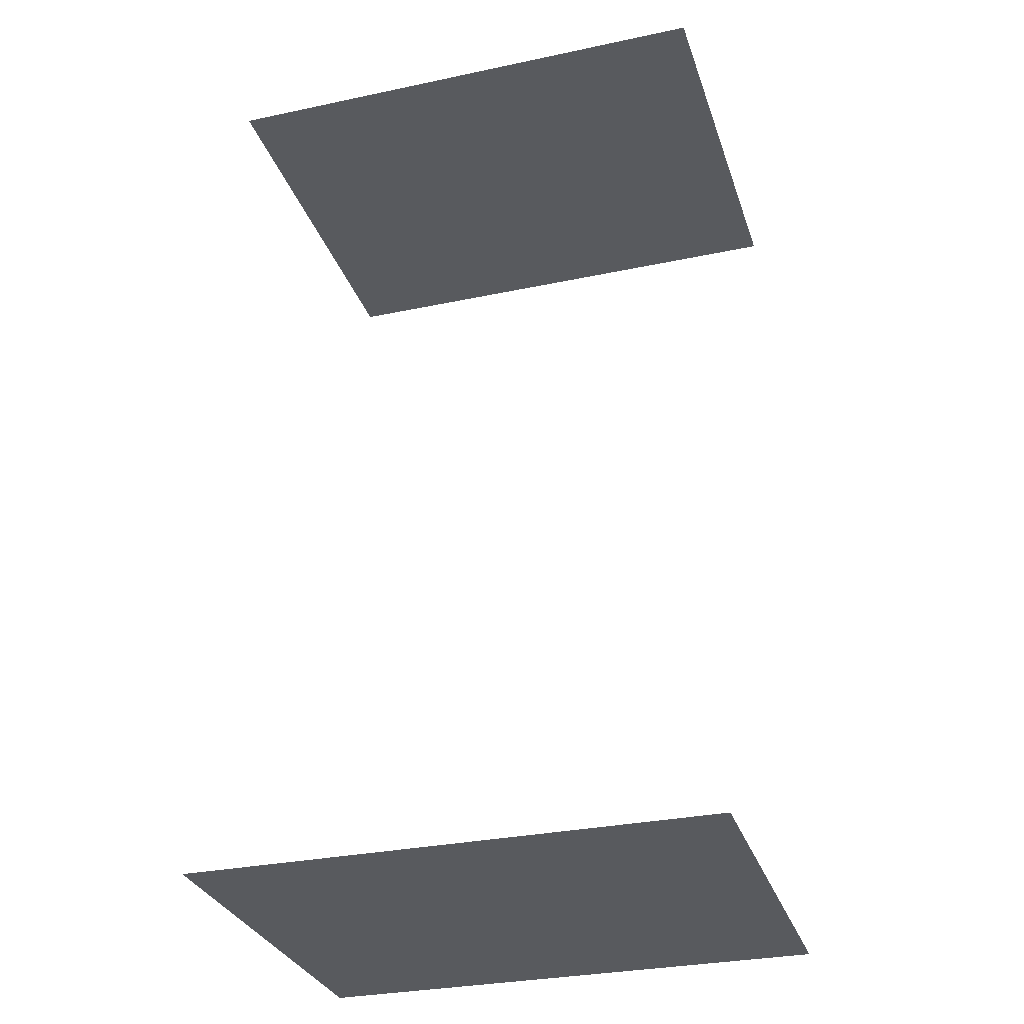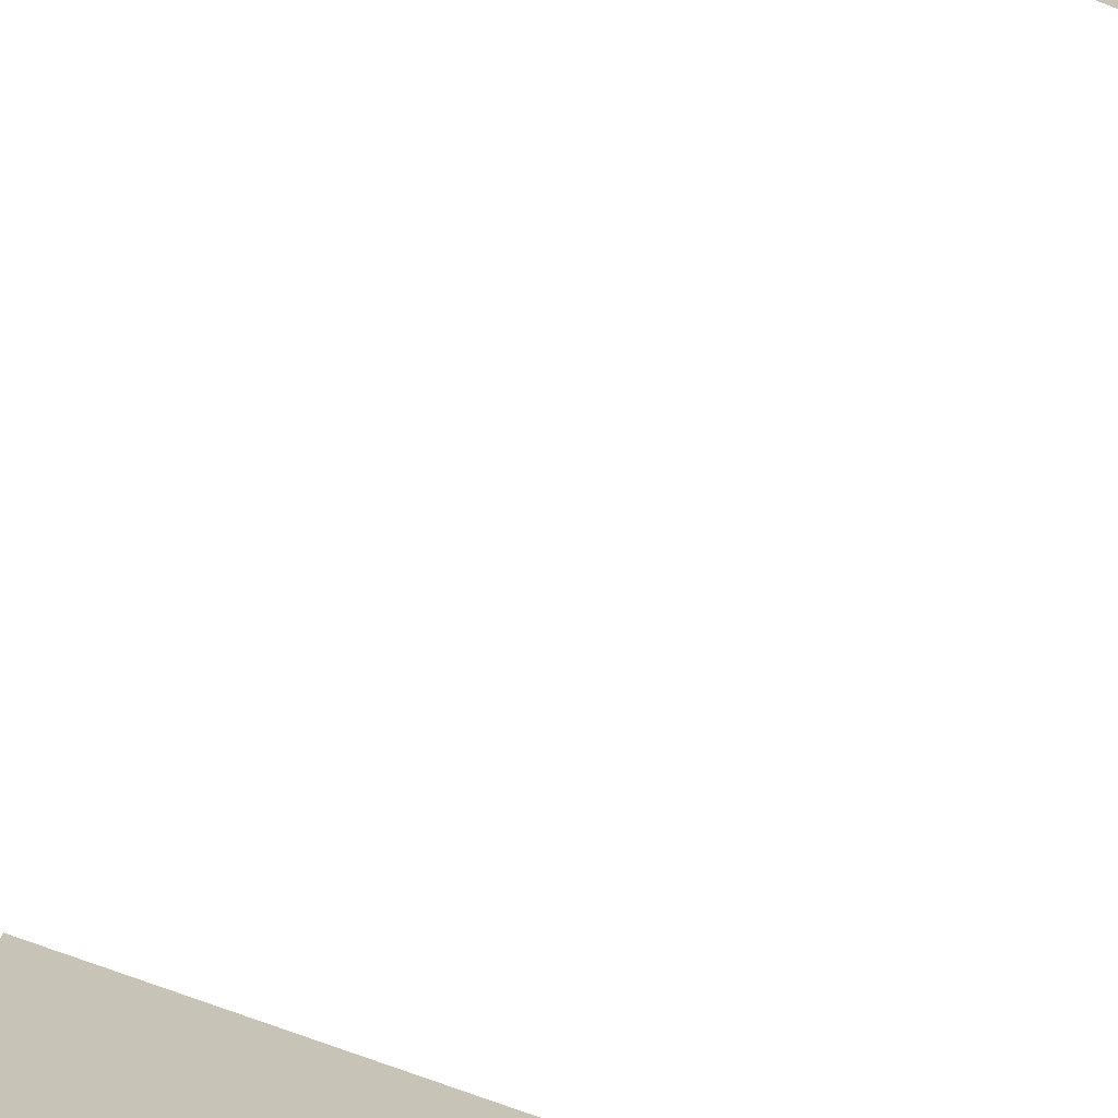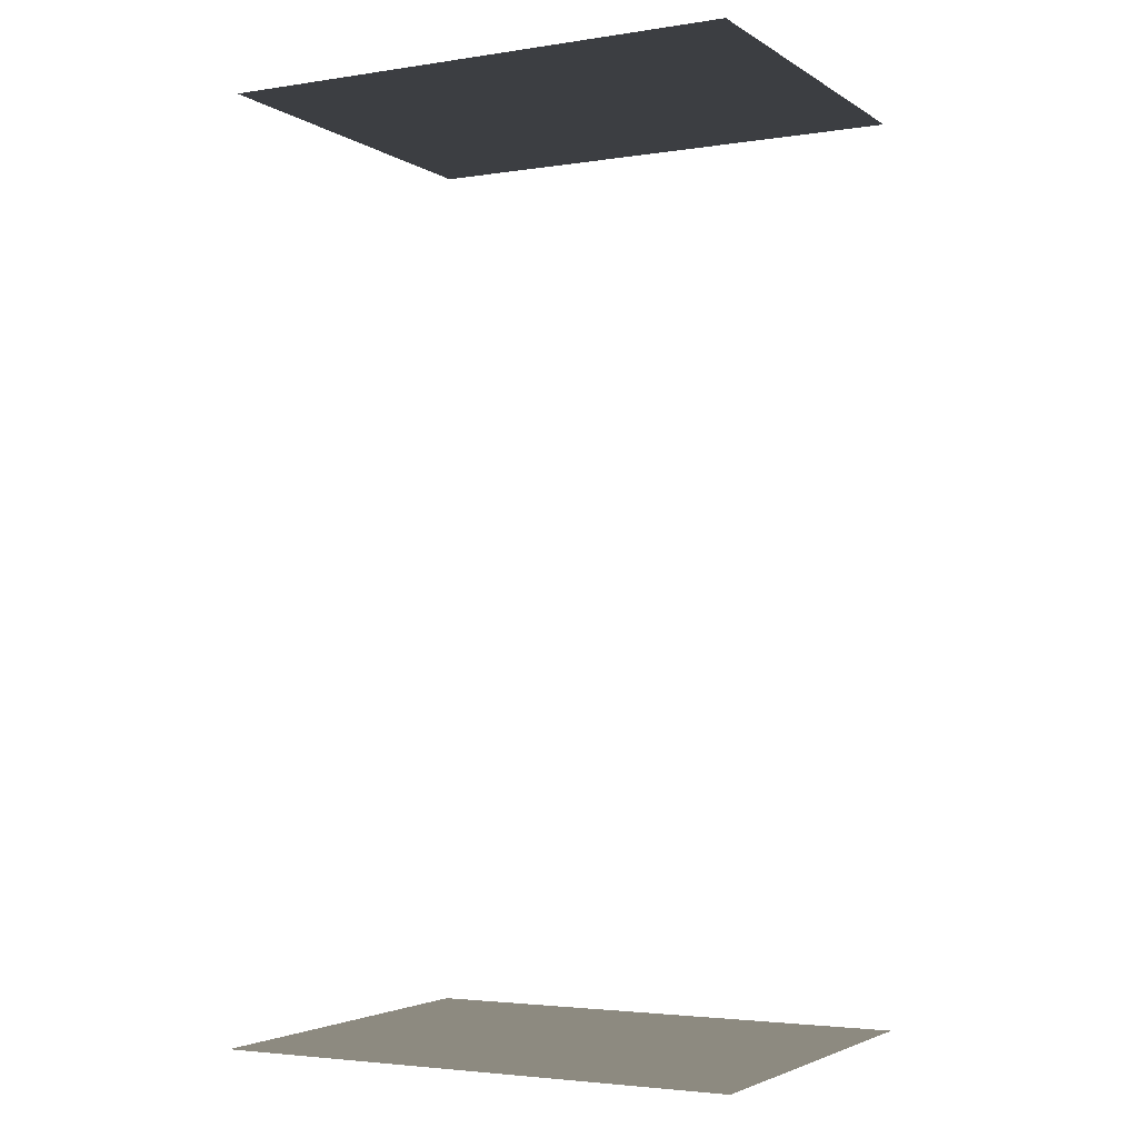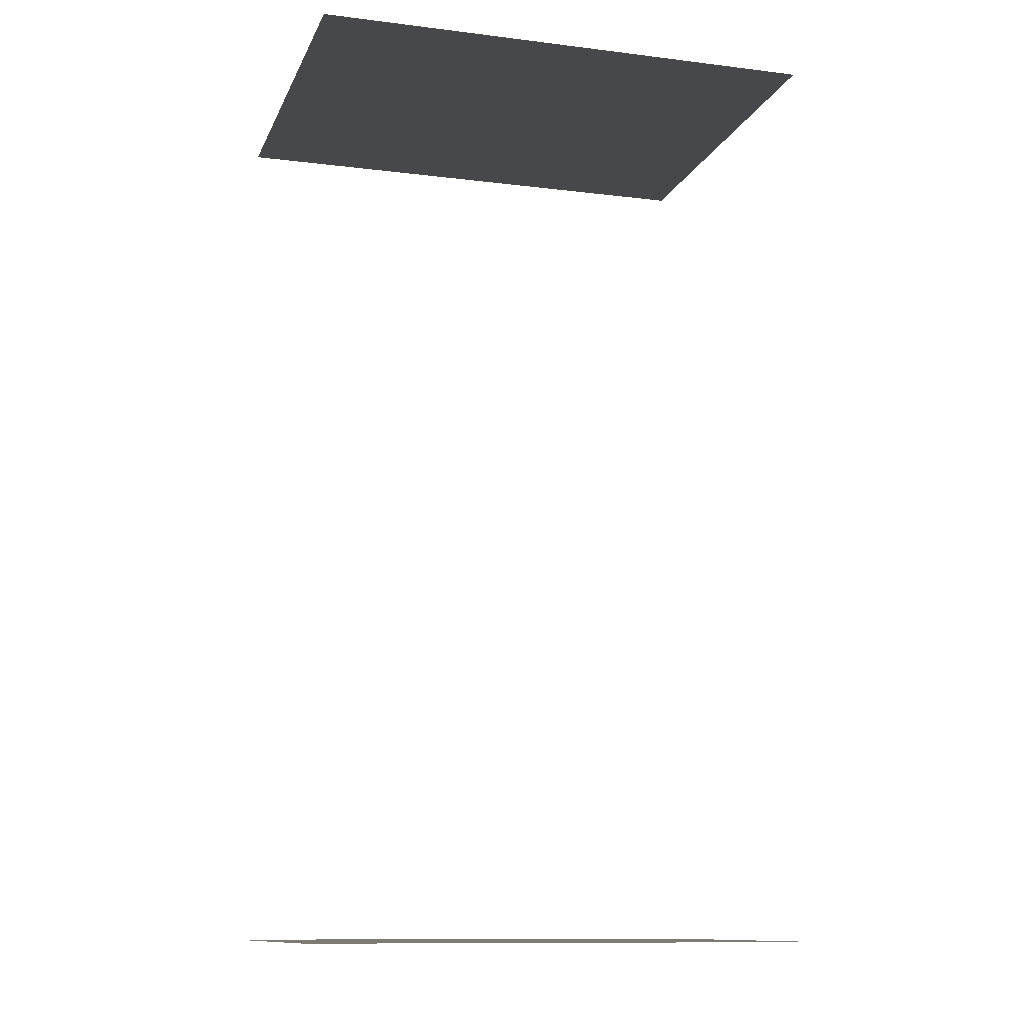
<metadata>
{"format":"obj","ext":"obj","renderer":"f3d","projection":"perspective","resolution":1024,"background":"white","views":[{"elev":-30.6,"azim":-163.0,"up":"+Z"},{"elev":-74.1,"azim":-20.6,"up":"+Y"},{"elev":-3.3,"azim":27.7,"up":"+Z"},{"elev":-11.6,"azim":-16.6,"up":"+Z"}]}
</metadata>
<code>
o log_balance2_back
v 0.18 -0.04 0.16
v 0.18 -0.04 -0.08
v 0.46 0.04 -0.28
v 0.46 0.04 -0.16
v 0.34 -0.2 -0.12
v 0.58 -0.04 -0.28
v 0.34 -0.2 0.16
v 0.62 -0.04 -0.2
v -0.46 0.16 -0.24
v -0.46 0.16 -0.32
v -0.14 -0.04 -0.04
v -0.14 -0.04 0.08
v -0.5 0.08 -0.32
v -0.3 -0.2 -0.12
v -0.5 0.08 -0.24
v -0.3 -0.2 0.04
v -0.14 -0.04 -0.64
v 0.18 -0.04 -0.64
v 0.34 -0.2 -0.64
v -0.3 -0.2 -0.64
v 0.3 -0.52 -0.64
v 0.3 -0.52 0.64
v 0.18 -0.04 0.64
v 0.34 -0.2 0.64
v -0.14 -0.04 0.64
v -0.3 -0.2 0.64
v -0.26 -0.52 -0.64
v -0.26 -0.52 0.64
v -0.34 0 0.64
v 0.38 0 0.64
v 0.38 -0.56 0.64
v -0.34 -0.56 0.64
v -0.34 -0.56 -0.64
v 0.38 -0.56 -0.64
v 0.38 0 -0.64
v -0.34 0 -0.64
f 1 2 3 4
f 2 5 6 3
f 5 7 8 6
f 7 1 4 8
f 4 3 6 8
f 9 10 11 12
f 10 13 14 11
f 13 15 16 14
f 15 9 12 16
f 15 13 10 9
f 17 18 2 11
f 2 18 19 5
f 17 11 14 20
f 21 22 5 19
f 23 1 7 24
f 12 25 26 16
f 11 2 1 12
f 12 1 23 25
f 22 7 5
f 22 24 7
f 14 27 20
f 16 28 27 14
f 16 26 28
f 29 30 31 32
f 33 34 35 36
o log_balance2_front
v 0.18 -0.04 0.16
v 0.18 -0.04 -0.08
v 0.46 0.04 -0.28
v 0.46 0.04 -0.16
v 0.34 -0.2 -0.12
v 0.58 -0.04 -0.28
v 0.34 -0.2 0.16
v 0.62 -0.04 -0.2
v -0.46 0.16 -0.24
v -0.46 0.16 -0.32
v -0.14 -0.04 -0.04
v -0.14 -0.04 0.08
v -0.5 0.08 -0.32
v -0.3 -0.2 -0.12
v -0.5 0.08 -0.24
v -0.3 -0.2 0.04
v -0.14 -0.04 -0.64
v 0.18 -0.04 -0.64
v 0.34 -0.2 -0.64
v -0.3 -0.2 -0.64
v 0.3 -0.52 -0.64
v 0.3 -0.52 0.64
v 0.18 -0.04 0.64
v 0.34 -0.2 0.64
v -0.14 -0.04 0.64
v -0.3 -0.2 0.64
v -0.26 -0.52 -0.64
v -0.26 -0.52 0.64
v -0.34 0 0.64
v 0.38 0 0.64
v 0.38 -0.56 0.64
v -0.34 -0.56 0.64
v -0.34 -0.56 -0.64
v 0.38 -0.56 -0.64
v 0.38 0 -0.64
v -0.34 0 -0.64
f 37 38 39 40
f 38 41 42 39
f 41 43 44 42
f 43 37 40 44
f 40 39 42 44
f 45 46 47 48
f 46 49 50 47
f 49 51 52 50
f 51 45 48 52
f 51 49 46 45
f 53 54 38 47
f 38 54 55 41
f 53 47 50 56
f 57 58 41 55
f 59 37 43 60
f 48 61 62 52
f 47 38 37 48
f 48 37 59 61
f 58 43 41
f 58 60 43
f 50 63 56
f 52 64 63 50
f 52 62 64
f 65 66 67 68
f 69 70 71 72

</code>
